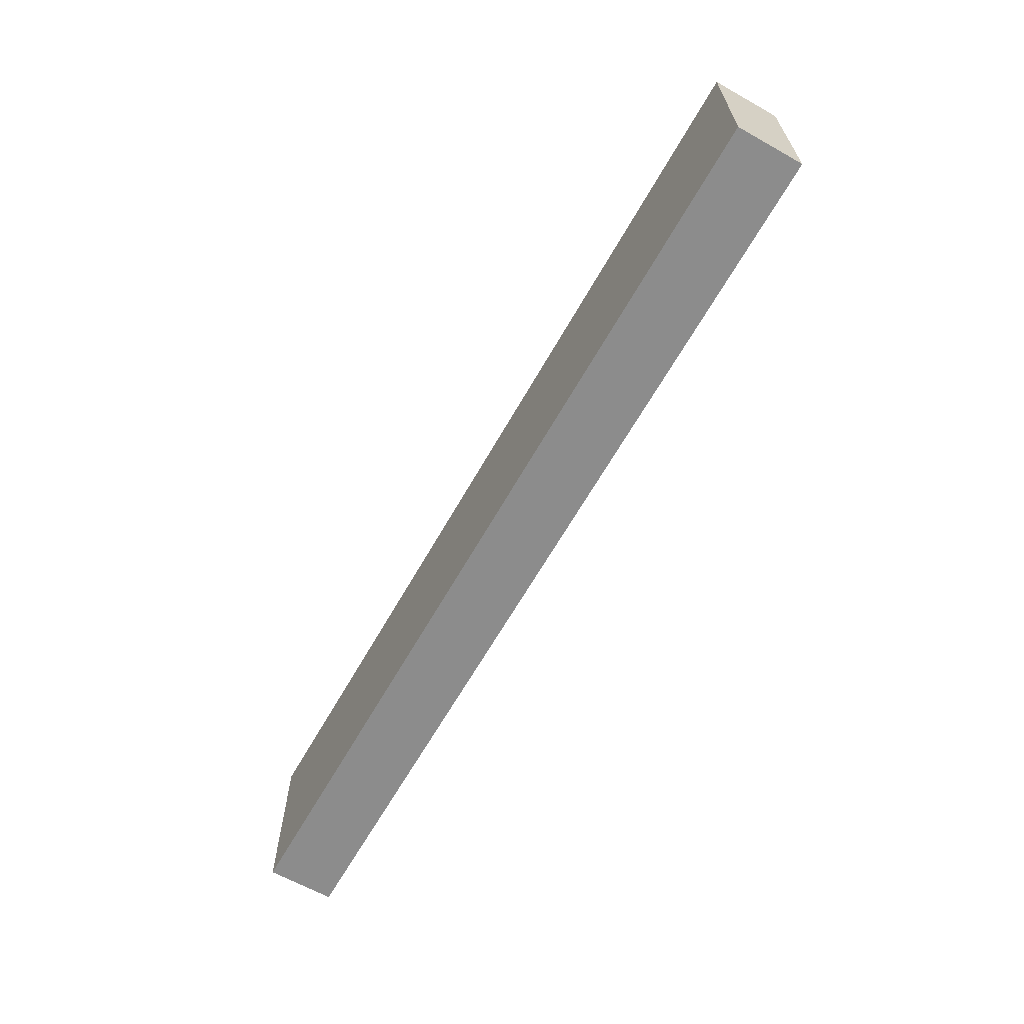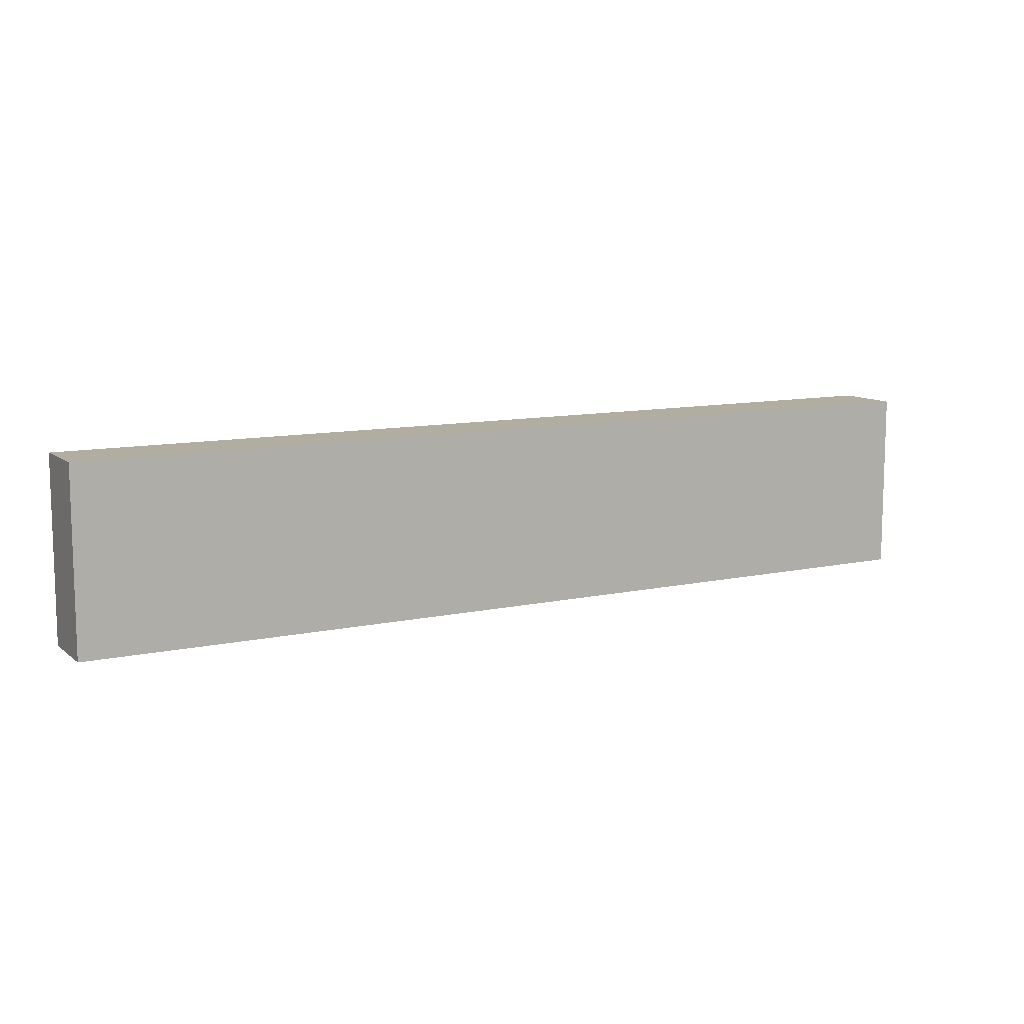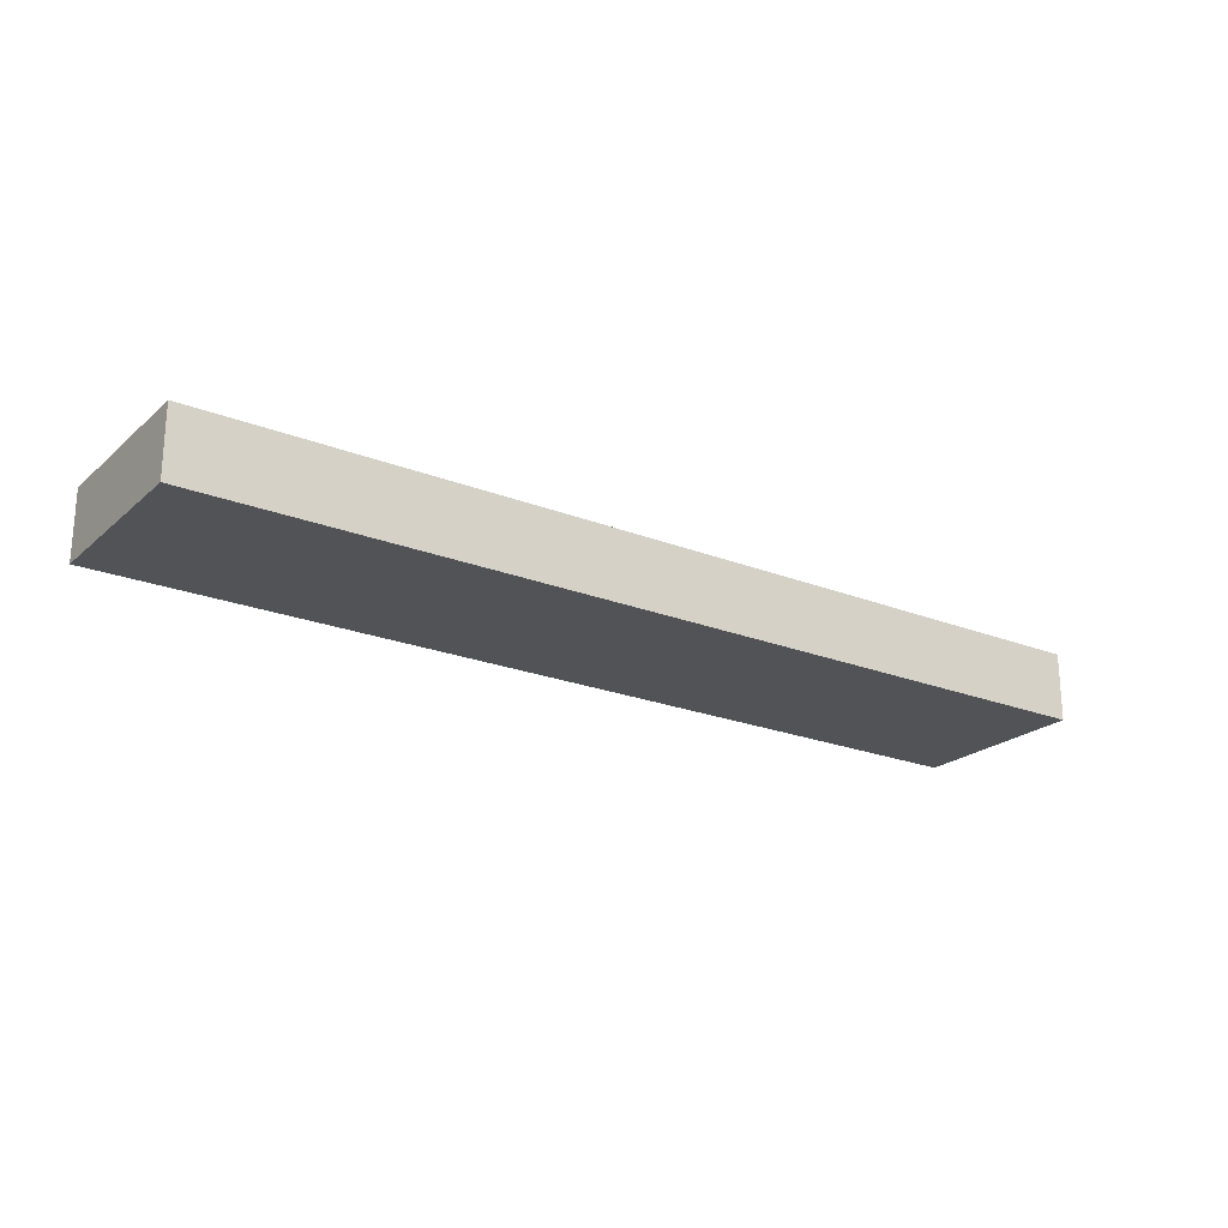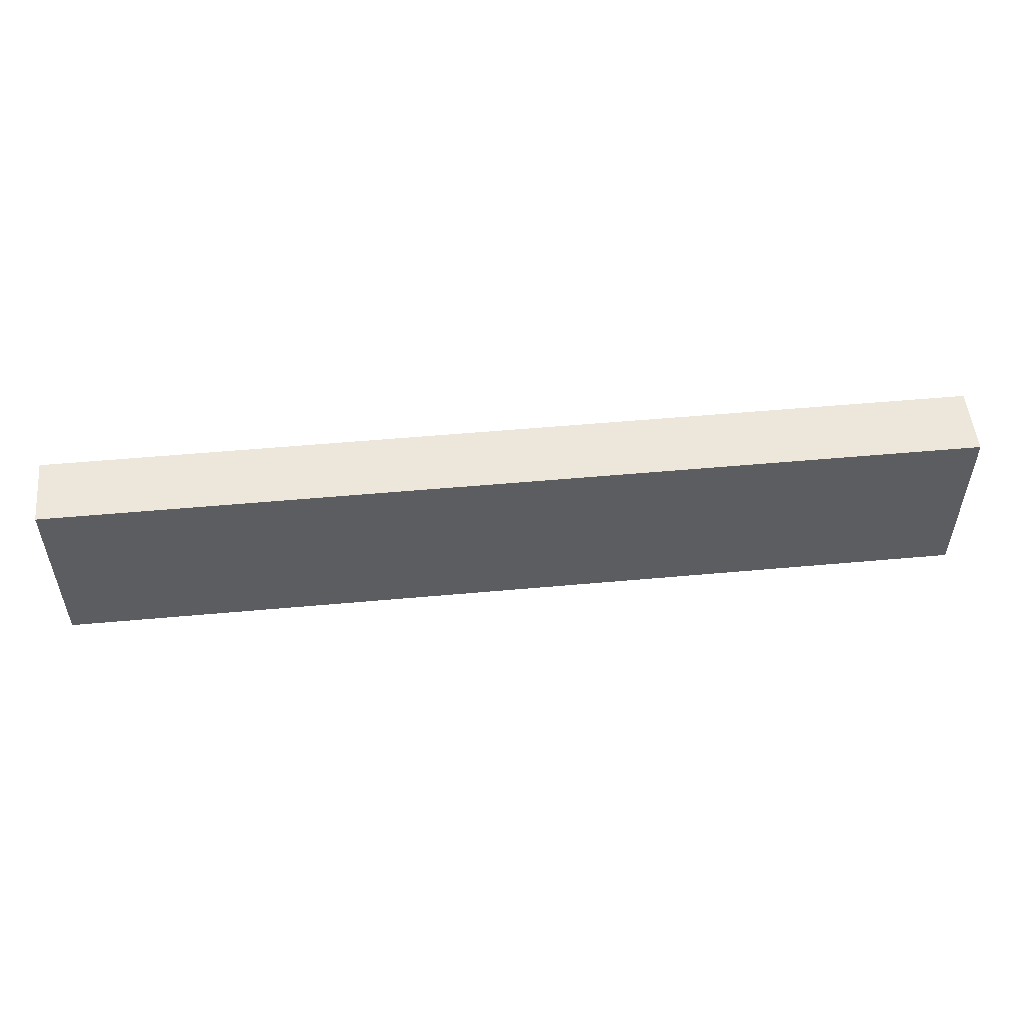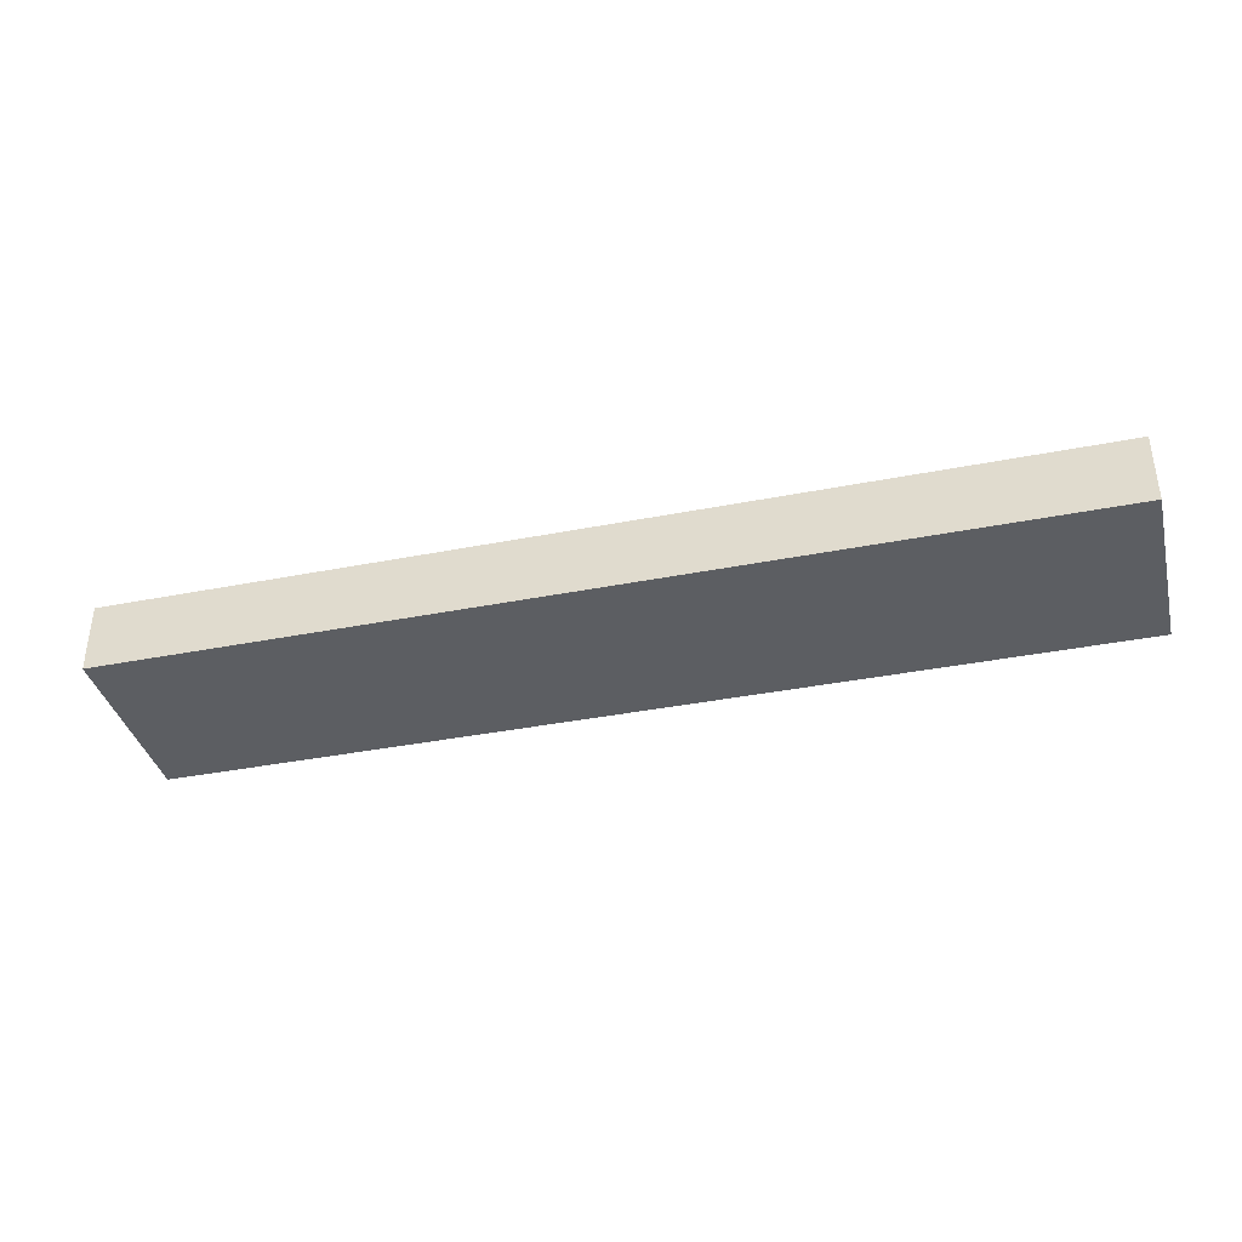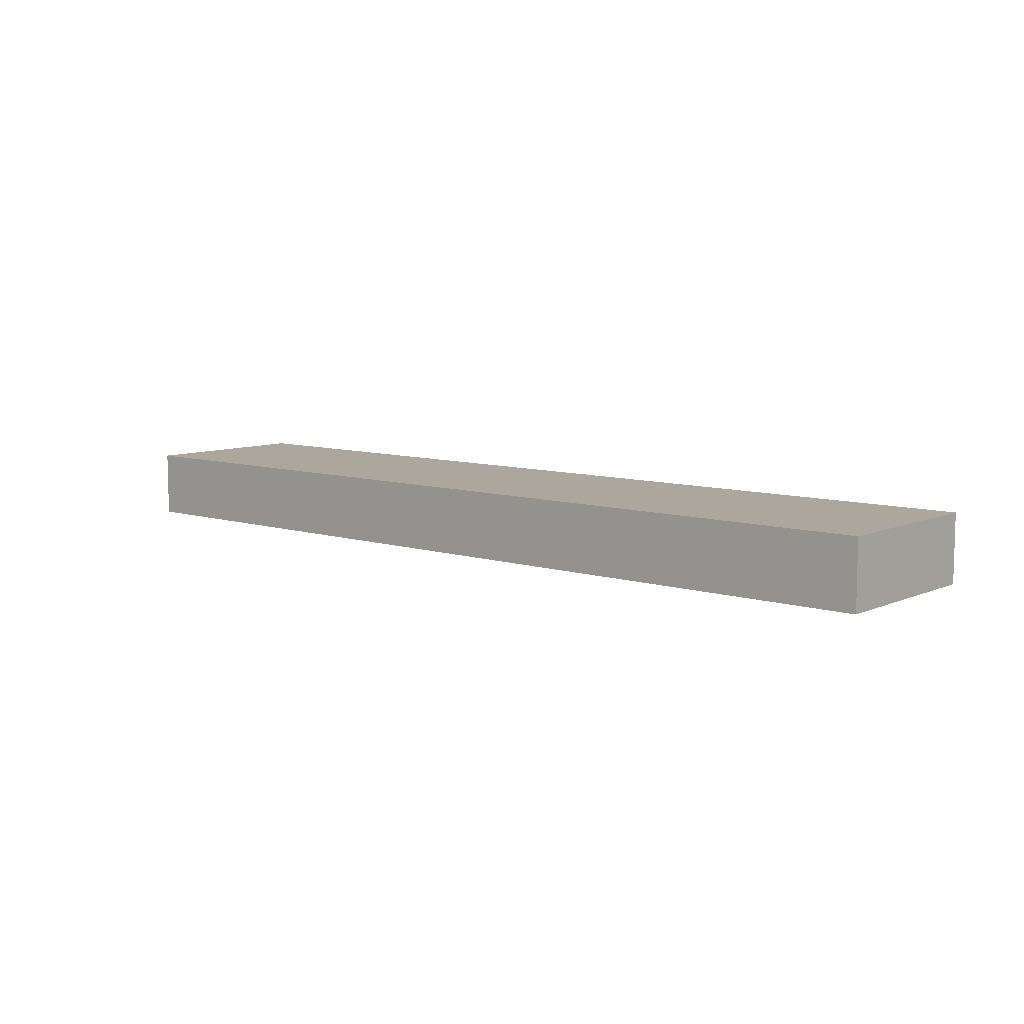
<metadata>
{"format":"obj","ext":"obj","renderer":"f3d","projection":"perspective","resolution":1024,"background":"white","views":[{"elev":-64.2,"azim":-119.5,"up":"+Z"},{"elev":10.4,"azim":-28.9,"up":"+Z"},{"elev":-22.2,"azim":145.5,"up":"+Y"},{"elev":52.5,"azim":-5.6,"up":"+Z"},{"elev":-37.7,"azim":-165.9,"up":"+Y"},{"elev":8.4,"azim":40.5,"up":"+Y"}]}
</metadata>
<code>
v -176.2 -12.85 0
v 176.2 -12.85 0
v 176.2 -12.85 69
v -176.2 -12.85 69
v -176.2 12.85 0
v -176.2 -12.85 0
v -176.2 -12.85 69
v -176.2 12.85 69
v 176.2 12.85 0
v -176.2 12.85 0
v -176.2 12.85 69
v 176.2 12.85 69
v 176.2 -12.85 0
v 176.2 12.85 0
v 176.2 12.85 69
v 176.2 -12.85 69
v 176.2 -12.85 69
v 176.2 12.85 69
v -176.2 12.85 69
v -176.2 -12.85 69
v 176.2 12.85 0
v 176.2 -12.85 0
v -176.2 -12.85 0
v -176.2 12.85 0
g b4401e6e-e34d-11ea-a98d-54bf646e7e1f
f 1 2 4
f 4 2 3
g b44108be-e34d-11ea-a8ab-54bf646e7e1f
f 5 6 8
f 8 6 7
g b441f338-e34d-11ea-9862-54bf646e7e1f
f 9 10 12
f 12 10 11
g b442dd98-e34d-11ea-a8ac-54bf646e7e1f
f 13 14 16
f 16 14 15
g b443c7fe-e34d-11ea-a7f3-54bf646e7e1f
f 18 19 17
f 17 19 20
g b444b276-e34d-11ea-8d52-54bf646e7e1f
f 22 23 21
f 21 23 24

</code>
